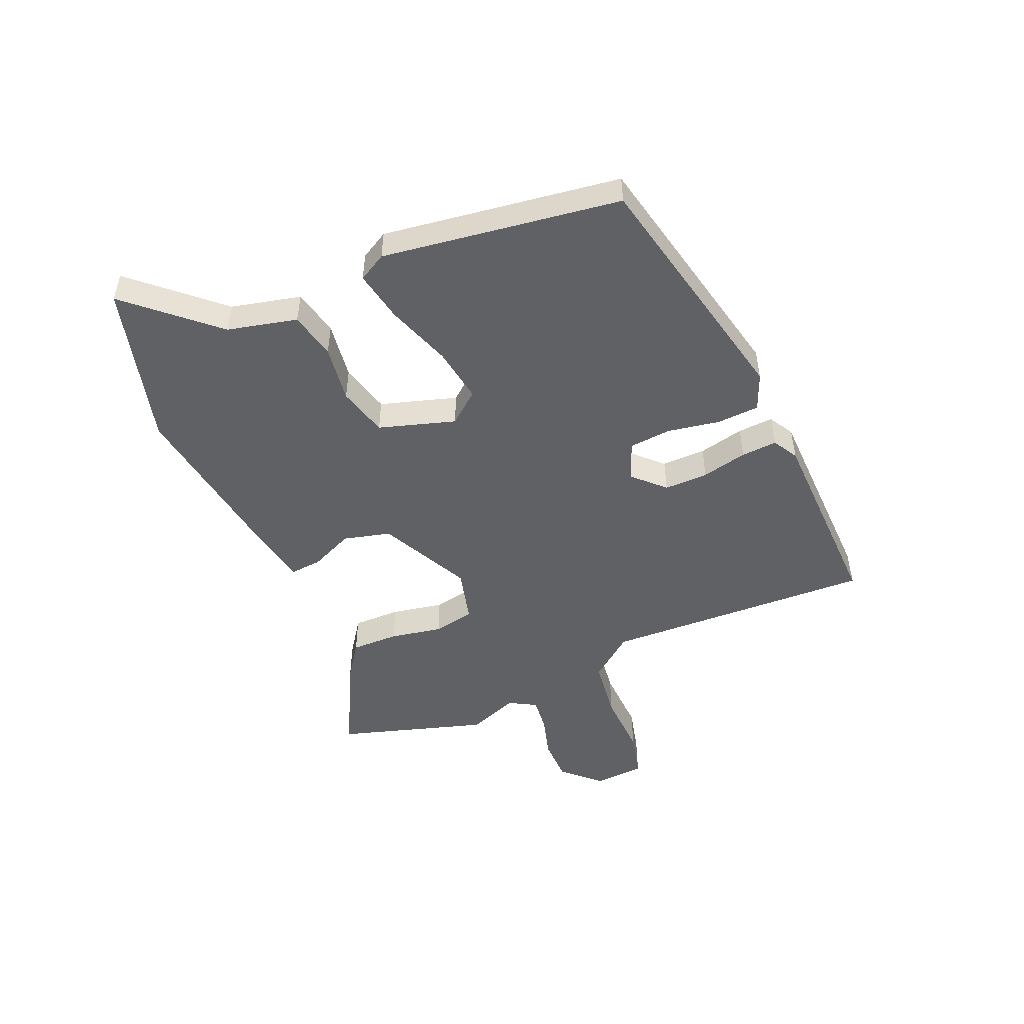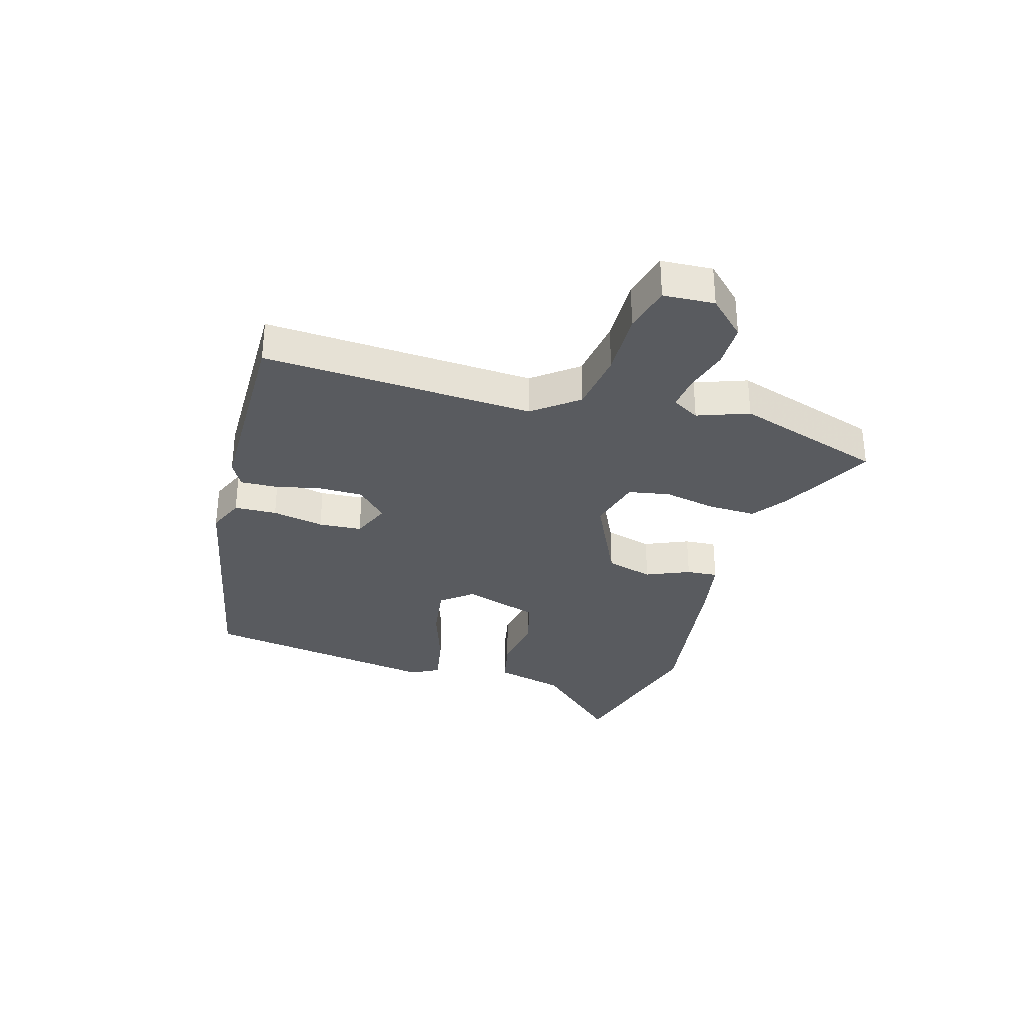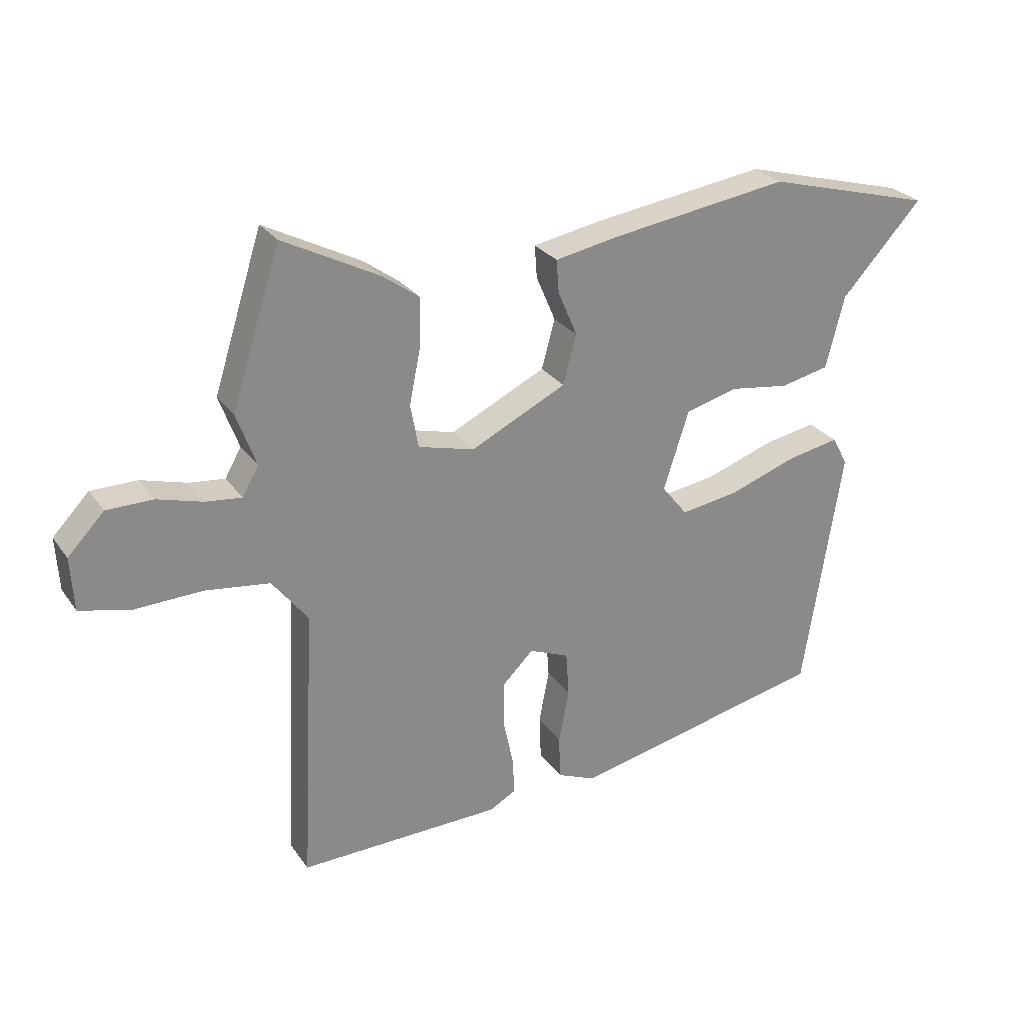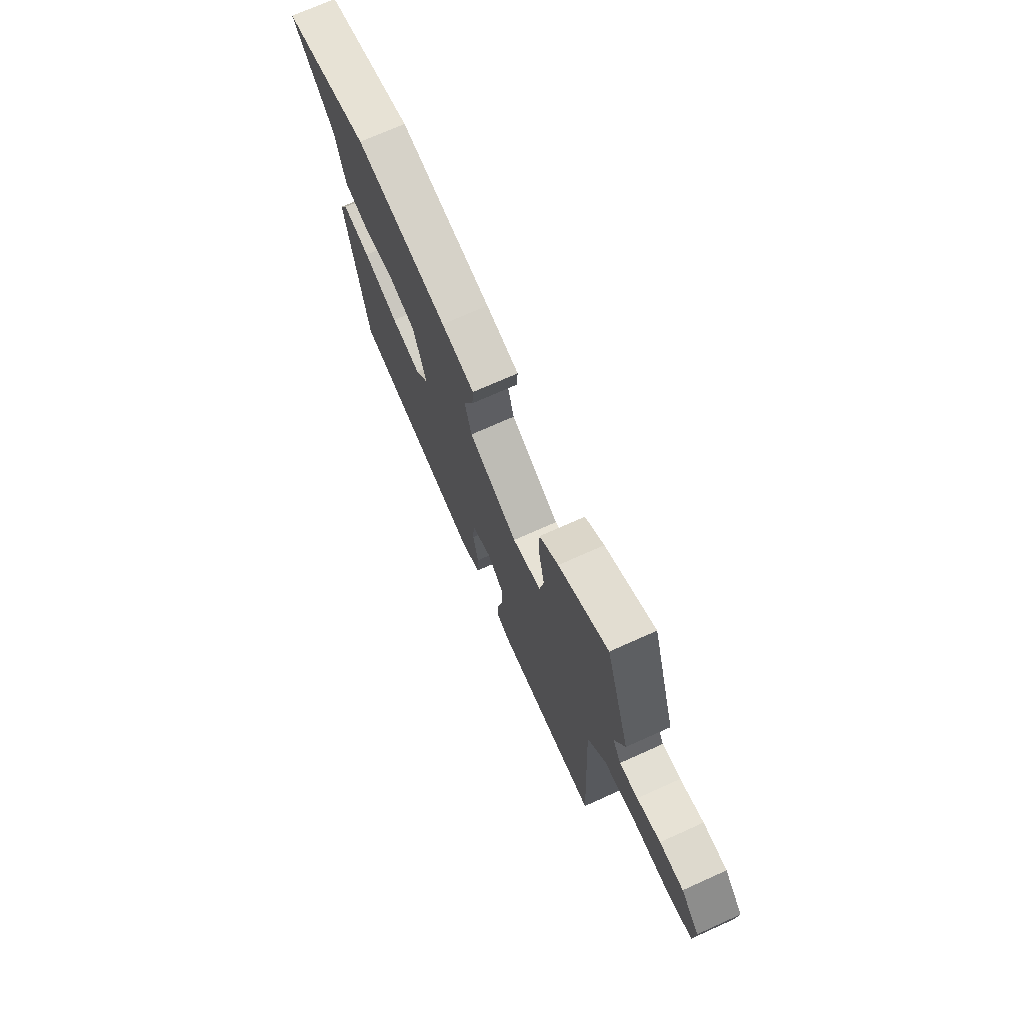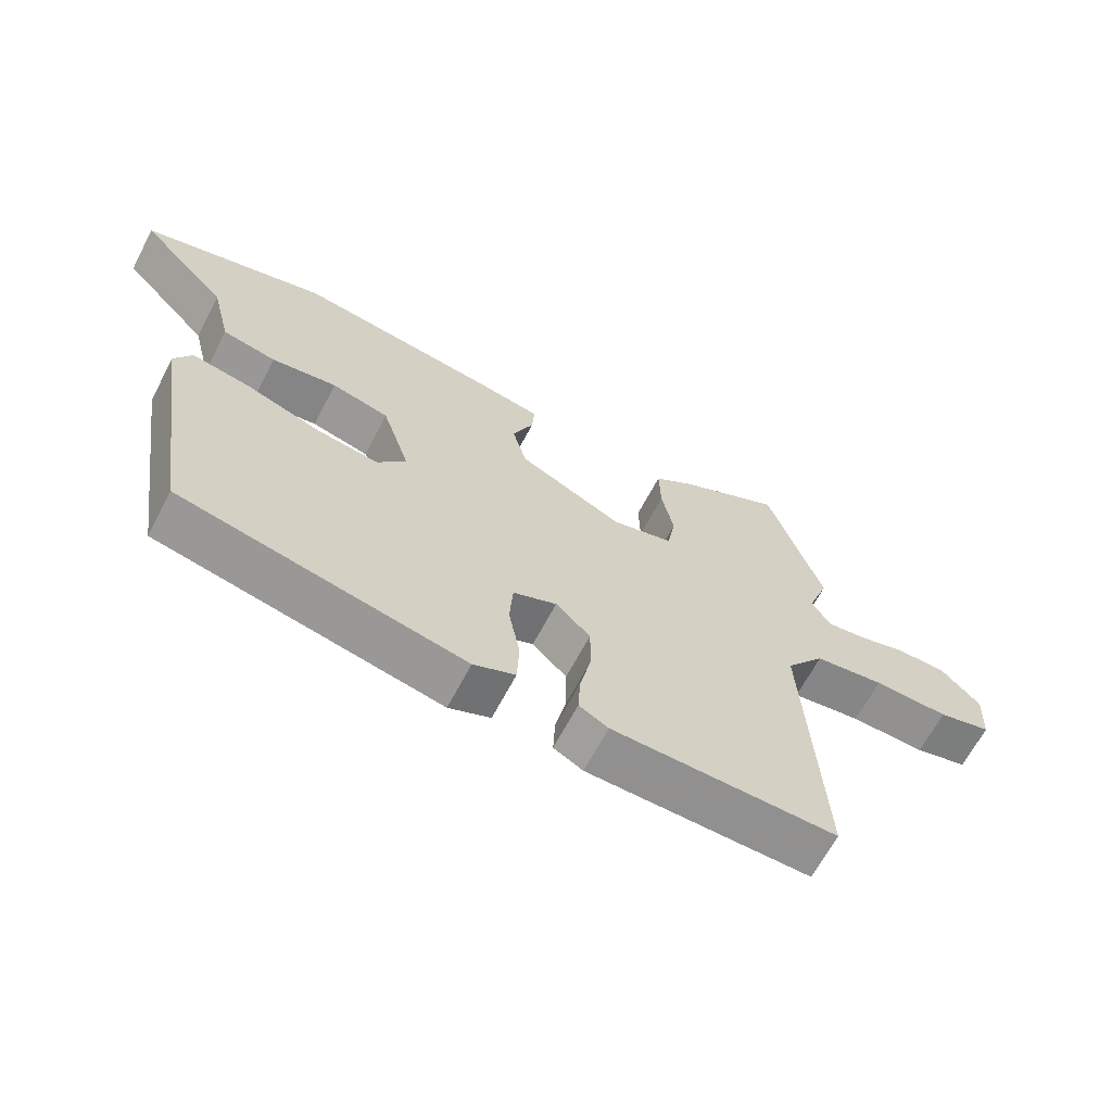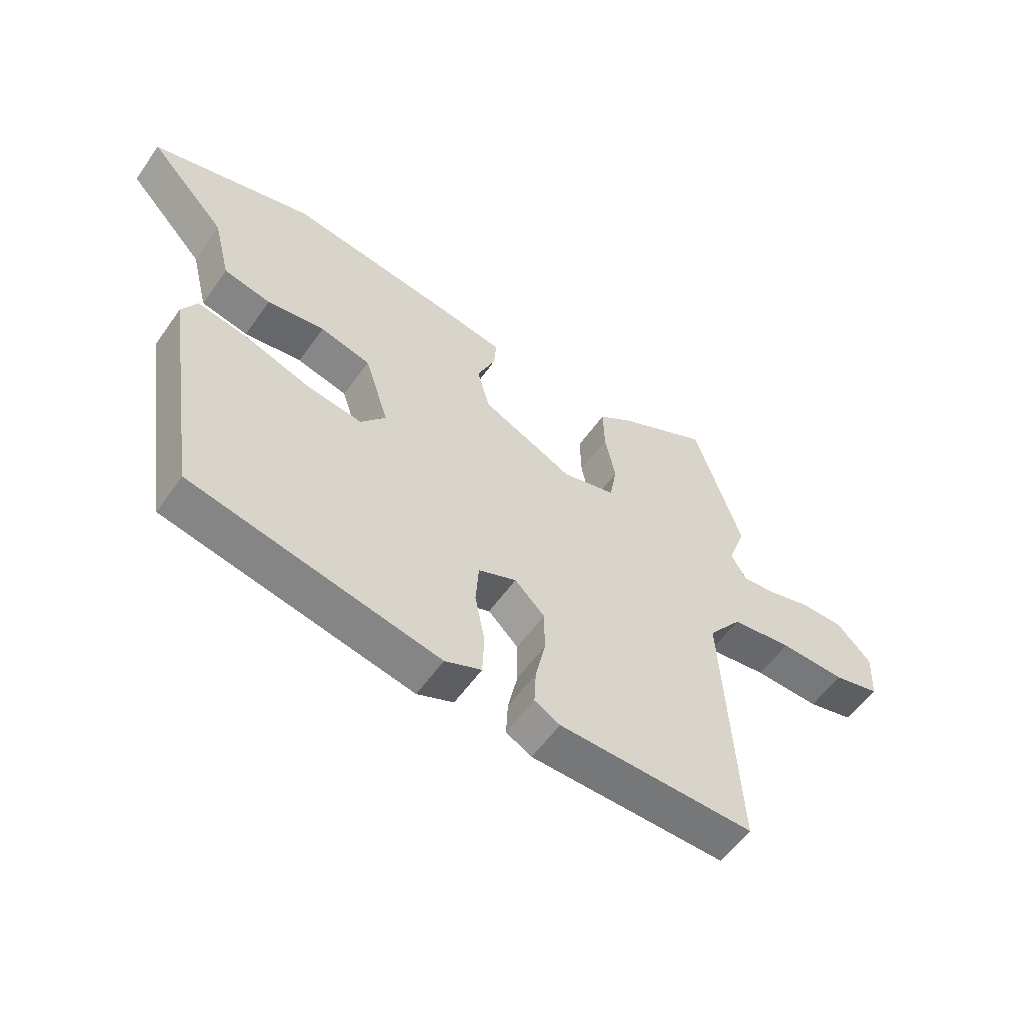
<metadata>
{"format":"obj","ext":"obj","renderer":"f3d","projection":"perspective","resolution":1024,"background":"white","views":[{"elev":-49.5,"azim":113.8,"up":"+Y"},{"elev":-32.1,"azim":-106.2,"up":"+Y"},{"elev":27.4,"azim":-27.8,"up":"+Z"},{"elev":71.9,"azim":-114.2,"up":"+Z"},{"elev":-65.5,"azim":152.3,"up":"+Z"},{"elev":-56.7,"azim":145.2,"up":"+Z"}]}
</metadata>
<code>
v -0.554 0.07 0.33
v -0.473 0.07 0.584
v -0.315 0.07 0.501
v -0.254 0.07 0.457
v -0.256 0.07 0.375
v -0.274 0.07 0.285
v -0.261 0.07 0.213
v -0.168 0.07 0.188
v -0.01 0.07 0.264
v 0.012 0.07 0.345
v -0.02 0.07 0.42
v -0.024 0.07 0.474
v 0.082 0.07 0.493
v 0.377 0.07 0.534
v 0.655 0.07 0.457
v 0.521 0.07 0.312
v 0.491 0.07 0.192
v 0.41 0.07 0.175
v 0.311 0.07 0.19
v 0.224 0.07 0.168
v 0.182 0.07 0.037
v 0.225 0.07 -0.017
v 0.321 0.07 -0.003
v 0.433 0.07 0.035
v 0.521 0.07 0.051
v 0.547 0.07 0.003
v 0.484 0.07 -0.406
v 0.056 0.07 -0.495
v -0.007 0.07 -0.468
v -0.01 0.07 -0.395
v 0.007 0.07 -0.306
v 0.002 0.07 -0.232
v -0.064 0.07 -0.204
v -0.116 0.07 -0.255
v -0.116 0.07 -0.331
v -0.099 0.07 -0.41
v -0.096 0.07 -0.472
v -0.14 0.07 -0.496
v -0.478 0.07 -0.5
v -0.454 0.07 -0.036
v -0.513 0.07 0.041
v -0.619 0.07 0.056
v -0.733 0.07 0.053
v -0.814 0.07 0.074
v -0.819 0.07 0.162
v -0.759 0.07 0.224
v -0.683 0.07 0.224
v -0.608 0.07 0.202
v -0.549 0.07 0.195
v -0.522 0.07 0.242
v -0.554 0 0.33
v -0.473 0 0.584
v -0.315 0 0.501
v -0.254 0 0.457
v -0.256 0 0.375
v -0.274 0 0.285
v -0.261 0 0.213
v -0.168 0 0.188
v -0.01 0 0.264
v 0.012 0 0.345
v -0.02 0 0.42
v -0.024 0 0.474
v 0.082 0 0.493
v 0.377 0 0.534
v 0.655 0 0.457
v 0.521 0 0.312
v 0.491 0 0.192
v 0.41 0 0.175
v 0.311 0 0.19
v 0.224 0 0.168
v 0.182 0 0.037
v 0.225 0 -0.017
v 0.321 0 -0.003
v 0.433 0 0.035
v 0.521 0 0.051
v 0.547 0 0.003
v 0.484 0 -0.406
v 0.056 0 -0.495
v -0.007 0 -0.468
v -0.01 0 -0.395
v 0.007 0 -0.306
v 0.002 0 -0.232
v -0.064 0 -0.204
v -0.116 0 -0.255
v -0.116 0 -0.331
v -0.099 0 -0.41
v -0.096 0 -0.472
v -0.14 0 -0.496
v -0.478 0 -0.5
v -0.454 0 -0.036
v -0.513 0 0.041
v -0.619 0 0.056
v -0.733 0 0.053
v -0.814 0 0.074
v -0.819 0 0.162
v -0.759 0 0.224
v -0.683 0 0.224
v -0.608 0 0.202
v -0.549 0 0.195
v -0.522 0 0.242
f 46 47 48
f 45 46 48
f 44 45 48
f 43 44 48
f 42 43 48
f 41 42 48 49
f 40 41 49 50
f 38 39 40
f 37 38 40
f 36 37 40
f 35 36 40
f 34 35 40 50
f 29 30 31
f 28 29 31
f 27 28 31
f 26 27 31
f 25 26 31
f 24 25 31
f 23 24 31
f 22 23 31 32
f 21 22 32 33
f 16 17 18 19
f 16 19 20
f 15 16 20
f 14 15 20
f 13 14 20
f 12 13 20
f 11 12 20
f 10 11 20
f 20 21 33
f 10 20 33
f 9 10 33
f 4 5 6
f 3 4 6
f 2 3 6
f 1 2 6
f 50 1 6
f 50 6 7
f 34 50 7 8
f 8 9 33 34
f 98 97 96
f 98 96 95
f 98 95 94
f 98 94 93
f 98 93 92
f 99 98 92 91
f 100 99 91 90
f 90 89 88
f 90 88 87
f 90 87 86
f 90 86 85
f 100 90 85 84
f 81 80 79
f 81 79 78
f 81 78 77
f 81 77 76
f 81 76 75
f 81 75 74
f 81 74 73
f 82 81 73 72
f 83 82 72 71
f 69 68 67 66
f 70 69 66
f 70 66 65
f 70 65 64
f 70 64 63
f 70 63 62
f 70 62 61
f 70 61 60
f 83 71 70
f 83 70 60
f 83 60 59
f 56 55 54
f 56 54 53
f 56 53 52
f 56 52 51
f 56 51 100
f 57 56 100
f 58 57 100 84
f 84 83 59 58
f 1 51 52 2
f 2 52 53 3
f 3 53 54 4
f 4 54 55 5
f 5 55 56 6
f 6 56 57 7
f 7 57 58 8
f 8 58 59 9
f 9 59 60 10
f 10 60 61 11
f 11 61 62 12
f 12 62 63 13
f 13 63 64 14
f 14 64 65 15
f 15 65 66 16
f 16 66 67 17
f 17 67 68 18
f 18 68 69 19
f 19 69 70 20
f 20 70 71 21
f 21 71 72 22
f 22 72 73 23
f 23 73 74 24
f 24 74 75 25
f 25 75 76 26
f 26 76 77 27
f 27 77 78 28
f 28 78 79 29
f 29 79 80 30
f 30 80 81 31
f 31 81 82 32
f 32 82 83 33
f 33 83 84 34
f 34 84 85 35
f 35 85 86 36
f 36 86 87 37
f 37 87 88 38
f 38 88 89 39
f 39 89 90 40
f 40 90 91 41
f 41 91 92 42
f 42 92 93 43
f 43 93 94 44
f 44 94 95 45
f 45 95 96 46
f 46 96 97 47
f 47 97 98 48
f 48 98 99 49
f 49 99 100 50
f 50 100 51 1

</code>
